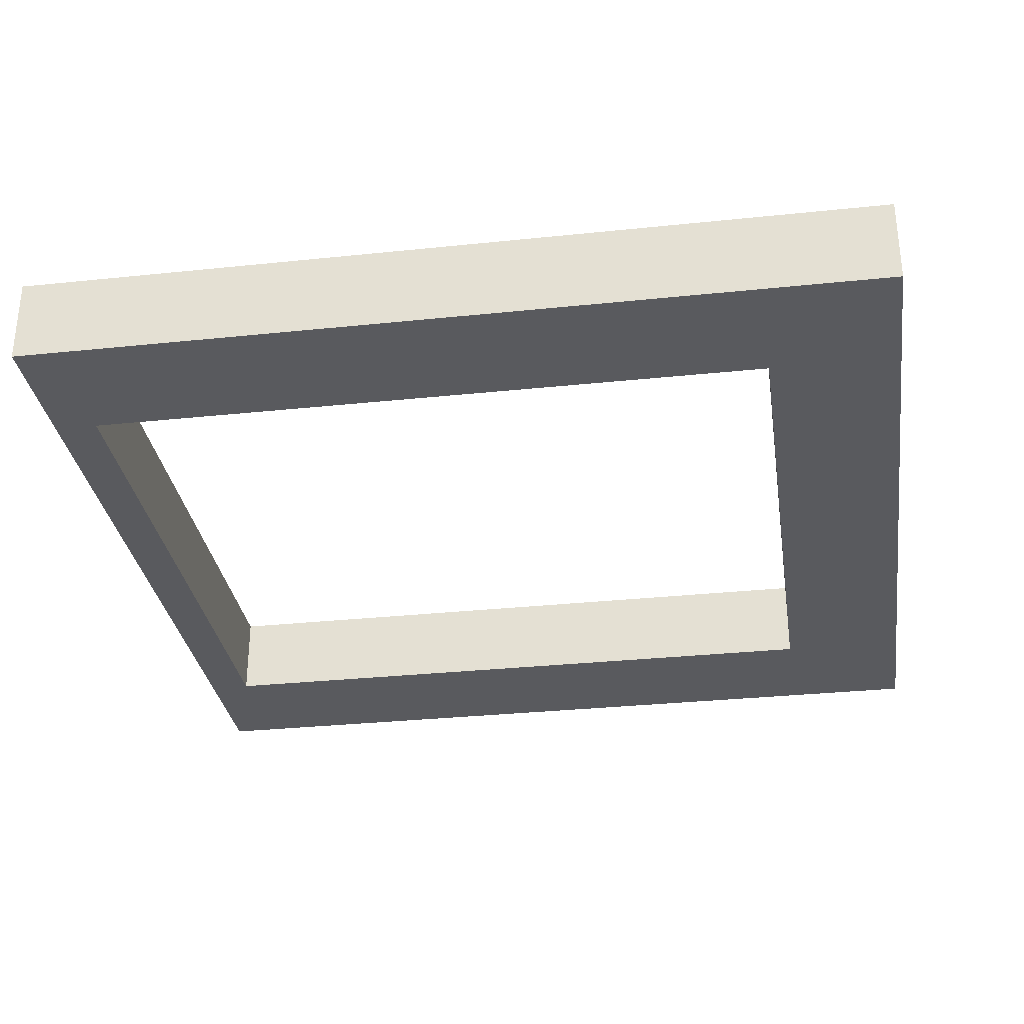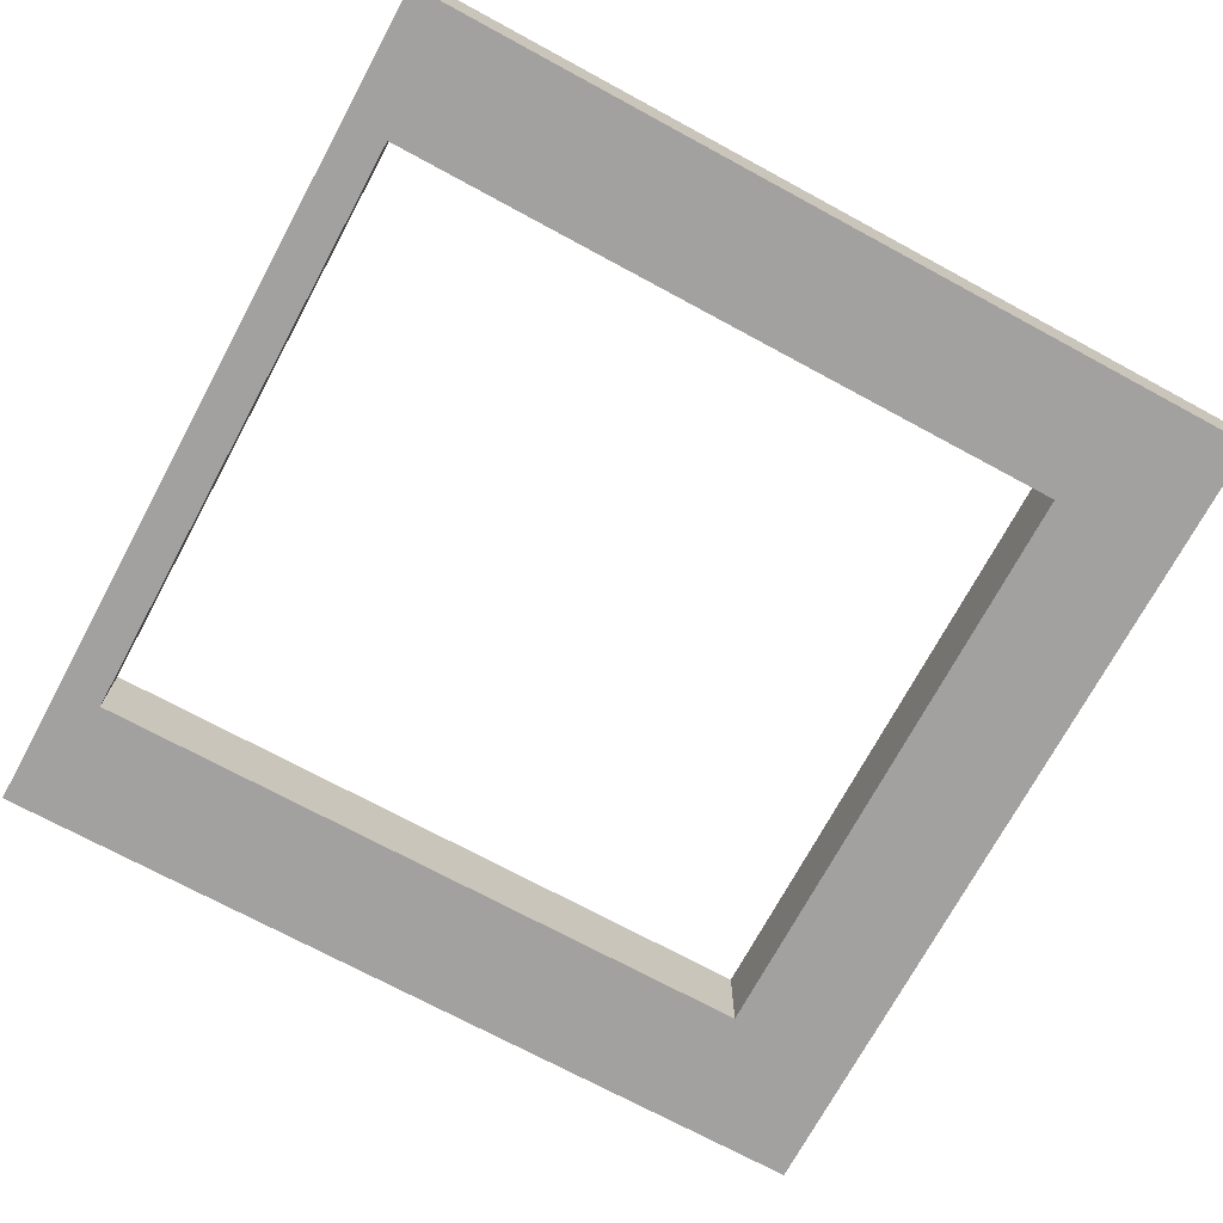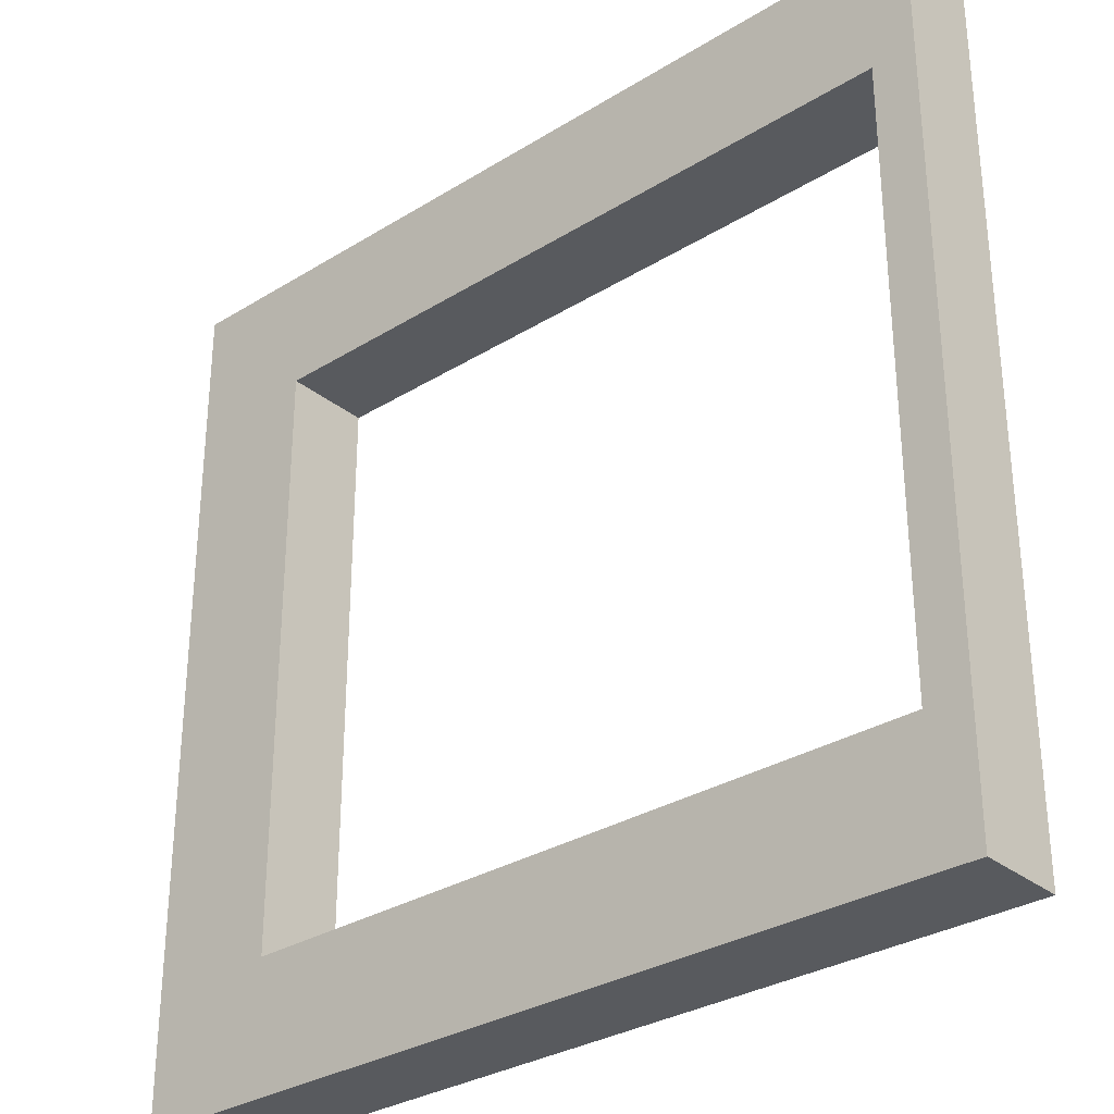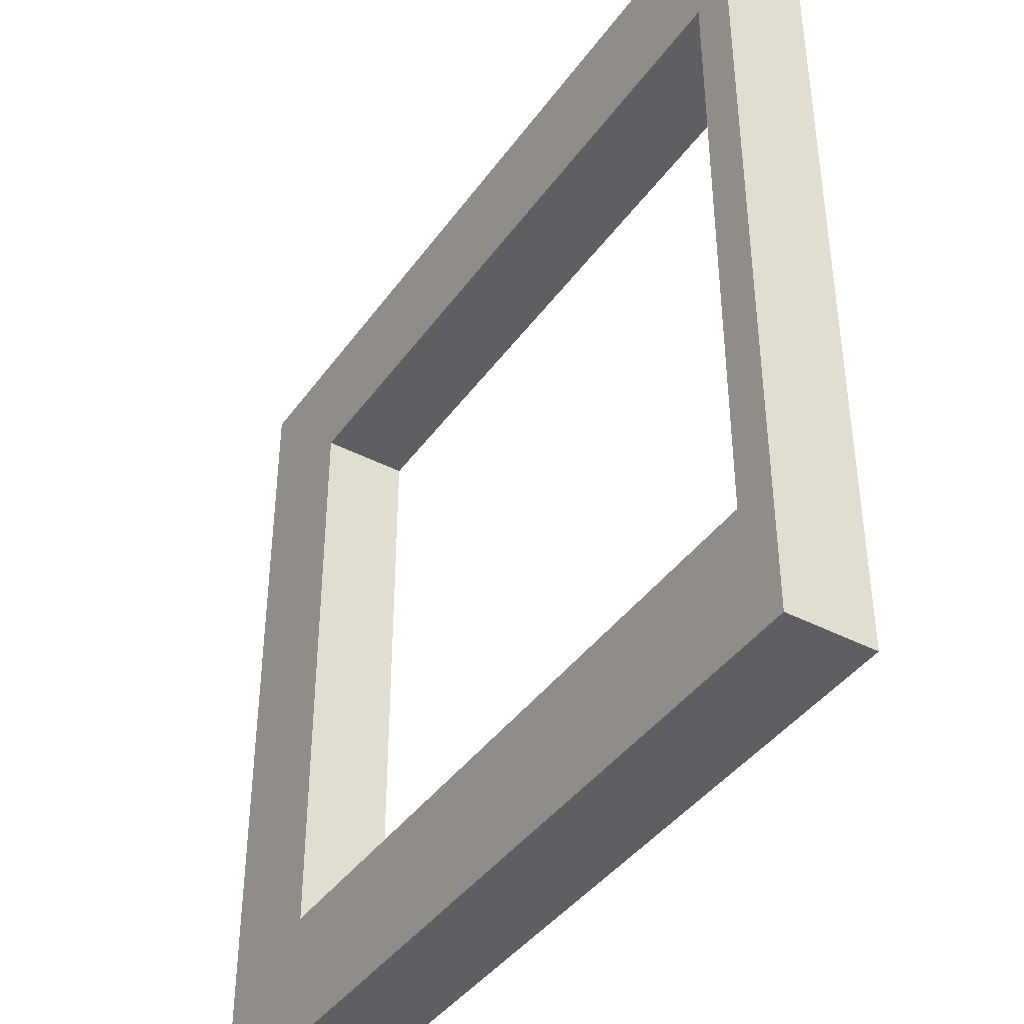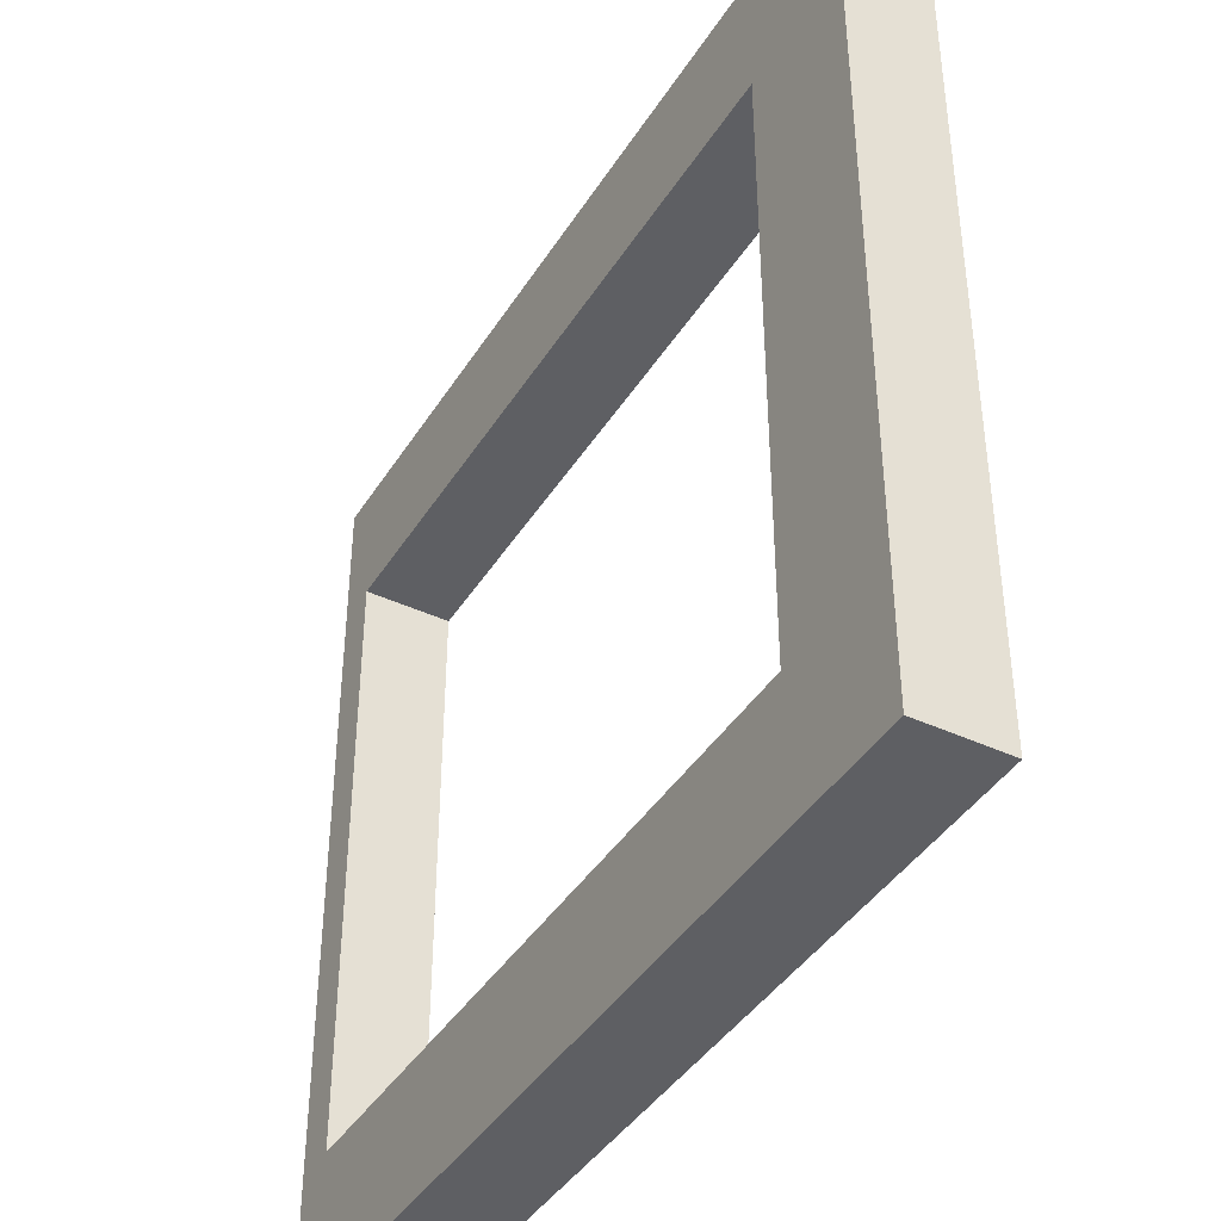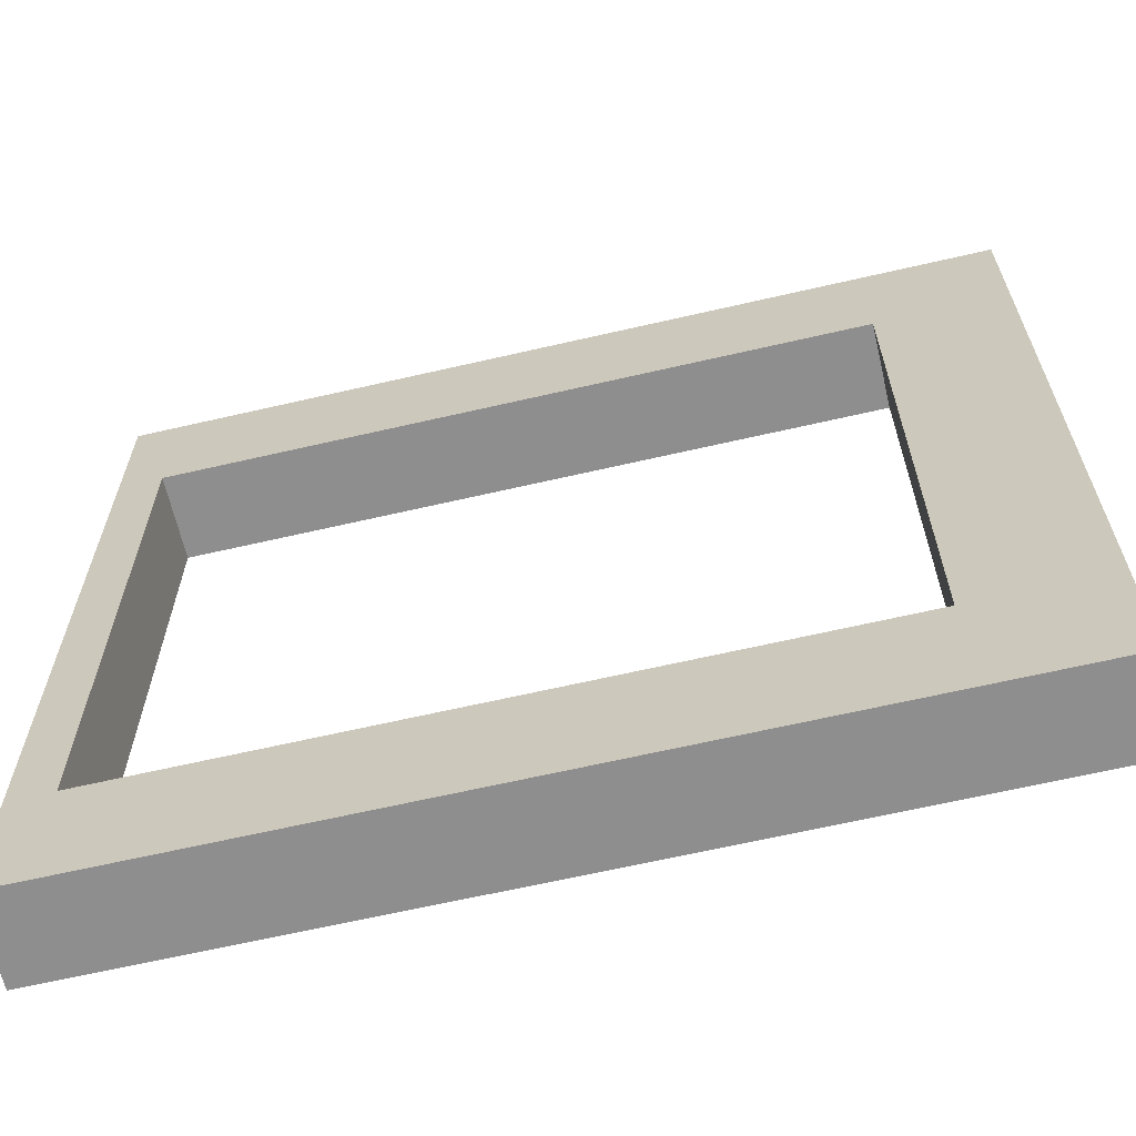
<metadata>
{"format":"obj","ext":"obj","renderer":"f3d","projection":"perspective","resolution":1024,"background":"white","views":[{"elev":-31.4,"azim":-171.5,"up":"+Y"},{"elev":-72.2,"azim":151.6,"up":"+Y"},{"elev":-31.1,"azim":41.4,"up":"+Z"},{"elev":-41.0,"azim":57.7,"up":"+Z"},{"elev":-41.3,"azim":-119.5,"up":"+Z"},{"elev":-65.0,"azim":-166.9,"up":"+Z"}]}
</metadata>
<code>
o
v -1 0.3 1
v -1 0.3 -1
v -1 0.5 1
v -1 0.5 -1
v 0.9 0.3 0.7
v 0.9 0.3 -0.7
v 0.9 0.4 0.7
v 0.9 0.4 -0.7
v 0.9 0.5 0.7
v 0.9 0.5 -0.7
v -0.7 0.3 0.7
v -0.7 0.3 -0.7
v -0.7 0.4 0.7
v -0.7 0.4 -0.7
v -0.7 0.5 0.7
v -0.7 0.5 -0.7
v 1 0.3 1
v 1 0.3 -1
v 1 0.5 1
v 1 0.5 -1
v -1 0.3 1
v -1 0.5 1
v -0.6 0.4 1
v -0.6 0.5 1
v -0.5 0.4 1
v -0.5 0.5 1
v -0.4 0.4 1
v -0.4 0.5 1
v -0.3 0.4 1
v -0.3 0.5 1
v 0.7 0.4 1
v 0.7 0.5 1
v 0.8 0.4 1
v 0.8 0.5 1
v 0.9 0.4 1
v 0.9 0.5 1
v 1 0.3 1
v 1 0.5 1
v -0.7 0.3 -0.7
v -0.7 0.4 -0.7
v -0.7 0.5 -0.7
v 0.9 0.3 -0.7
v 0.9 0.4 -0.7
v 0.9 0.5 -0.7
v -0.7 0.3 0.7
v -0.7 0.4 0.7
v -0.7 0.5 0.7
v 0.9 0.3 0.7
v 0.9 0.4 0.7
v 0.9 0.5 0.7
v -1 0.3 -1
v -1 0.5 -1
v -0.6 0.4 -1
v -0.6 0.5 -1
v -0.5 0.4 -1
v -0.5 0.5 -1
v -0.4 0.4 -1
v -0.4 0.5 -1
v -0.3 0.4 -1
v -0.3 0.5 -1
v 0.7 0.4 -1
v 0.7 0.5 -1
v 0.8 0.4 -1
v 0.8 0.5 -1
v 0.9 0.4 -1
v 0.9 0.5 -1
v 1 0.3 -1
v 1 0.5 -1
v -1 0.3 1
v 1 0.3 1
v -0.7 0.3 0.7
v 0.9 0.3 0.7
v -0.7 0.3 -0.7
v 0.9 0.3 -0.7
v -1 0.3 -1
v 1 0.3 -1
v -1 0.5 1
v -0.6 0.5 1
v -0.5 0.5 1
v -0.4 0.5 1
v -0.3 0.5 1
v 0.7 0.5 1
v 0.8 0.5 1
v 0.9 0.5 1
v 1 0.5 1
v -0.9 0.5 0.9
v -0.6 0.5 0.9
v -0.5 0.5 0.9
v -0.4 0.5 0.9
v -0.3 0.5 0.9
v 0.7 0.5 0.9
v 0.8 0.5 0.9
v 0.9 0.5 0.9
v -0.7 0.5 0.7
v 0.9 0.5 0.7
v -0.7 0.5 -0.7
v 0.9 0.5 -0.7
v -0.9 0.5 -0.9
v -0.6 0.5 -0.9
v -0.5 0.5 -0.9
v -0.4 0.5 -0.9
v -0.3 0.5 -0.9
v 0.7 0.5 -0.9
v 0.8 0.5 -0.9
v 0.9 0.5 -0.9
v -1 0.5 -1
v -0.6 0.5 -1
v -0.5 0.5 -1
v -0.4 0.5 -1
v -0.3 0.5 -1
v 0.7 0.5 -1
v 0.8 0.5 -1
v 0.9 0.5 -1
v 1 0.5 -1
f 3 2 1
f 4 2 3
f 7 6 5
f 8 6 7
f 9 8 7
f 10 8 9
f 11 12 13
f 13 12 14
f 13 14 15
f 15 14 16
f 17 18 19
f 19 18 20
f 23 22 21
f 24 22 23
f 25 23 21
f 25 24 23
f 26 24 25
f 27 25 21
f 27 26 25
f 28 26 27
f 29 27 21
f 29 28 27
f 30 28 29
f 31 29 21
f 31 30 29
f 32 30 31
f 33 31 21
f 33 32 31
f 34 32 33
f 35 33 21
f 35 34 33
f 36 34 35
f 37 35 21
f 37 36 35
f 38 36 37
f 42 40 39
f 43 41 40
f 43 40 42
f 44 41 43
f 45 46 48
f 46 47 49
f 48 46 49
f 49 47 50
f 51 52 53
f 53 52 54
f 51 53 55
f 53 54 55
f 55 54 56
f 51 55 57
f 55 56 57
f 57 56 58
f 51 57 59
f 57 58 59
f 59 58 60
f 51 59 61
f 59 60 61
f 61 60 62
f 51 61 63
f 61 62 63
f 63 62 64
f 51 63 65
f 63 64 65
f 65 64 66
f 51 65 67
f 65 66 67
f 67 66 68
f 71 70 69
f 72 70 71
f 73 71 69
f 74 70 72
f 75 73 69
f 75 74 73
f 76 70 74
f 76 74 75
f 77 78 86
f 78 79 87
f 86 78 87
f 79 80 88
f 87 79 88
f 80 81 89
f 88 80 89
f 81 82 90
f 89 81 90
f 82 83 91
f 90 82 91
f 83 84 92
f 91 83 92
f 84 85 93
f 92 84 93
f 91 92 94
f 86 87 94
f 92 93 94
f 90 91 94
f 89 90 94
f 88 89 94
f 87 88 94
f 93 85 95
f 94 93 95
f 86 94 96
f 95 85 97
f 86 96 98
f 96 97 98
f 77 86 98
f 98 97 99
f 99 97 100
f 100 97 101
f 101 97 102
f 102 97 103
f 103 97 104
f 97 85 105
f 104 97 105
f 77 98 106
f 98 99 106
f 99 100 107
f 106 99 107
f 100 101 108
f 107 100 108
f 101 102 109
f 108 101 109
f 102 103 110
f 109 102 110
f 103 104 111
f 110 103 111
f 104 105 112
f 111 104 112
f 105 85 113
f 112 105 113
f 113 85 114

</code>
